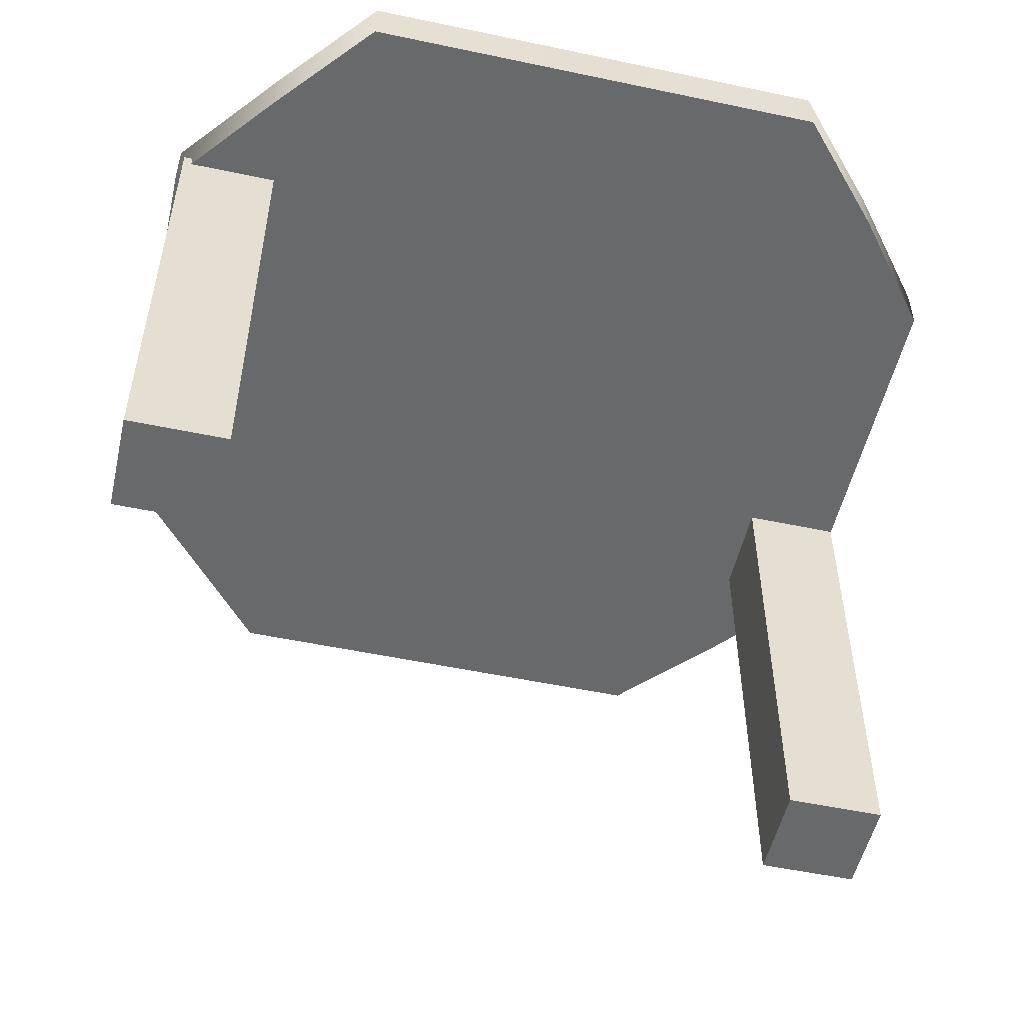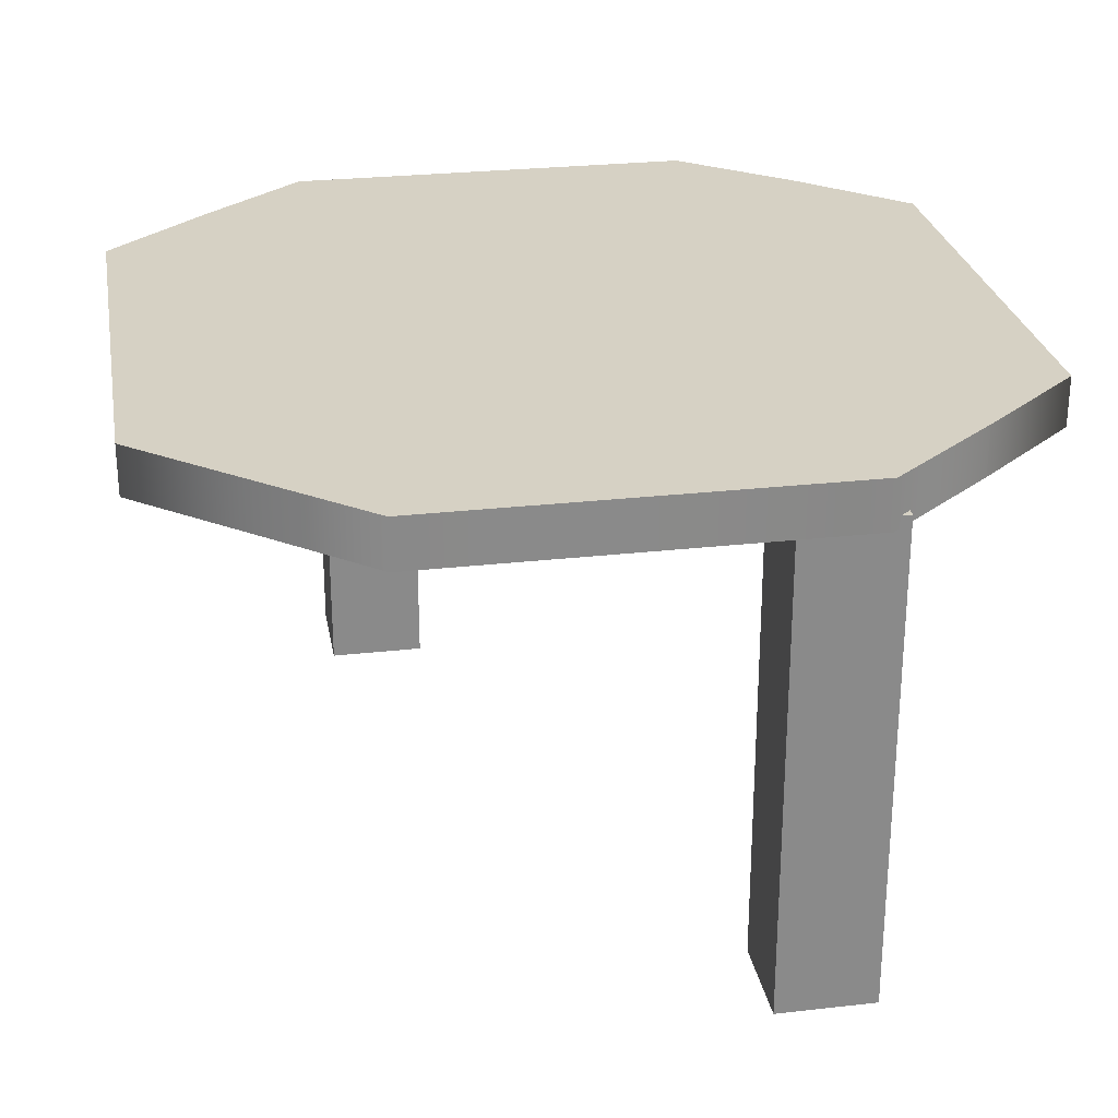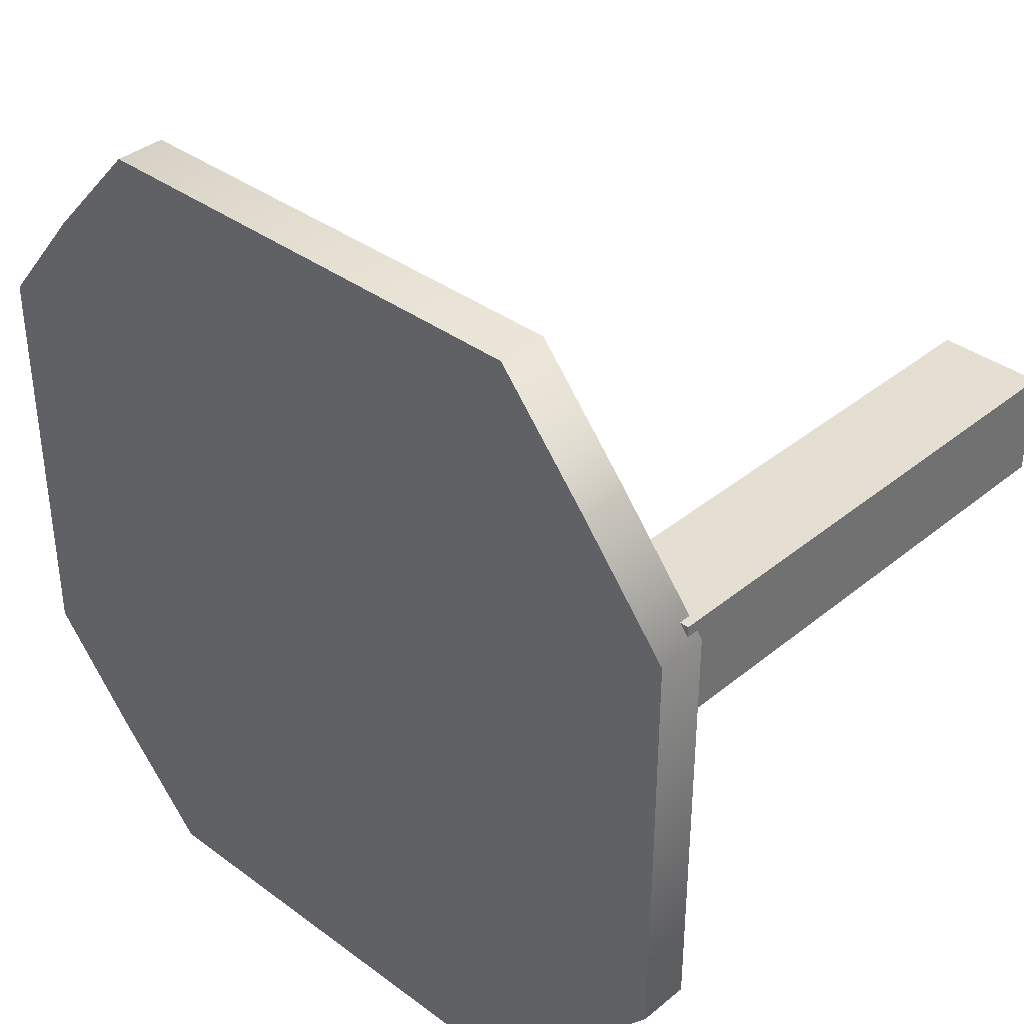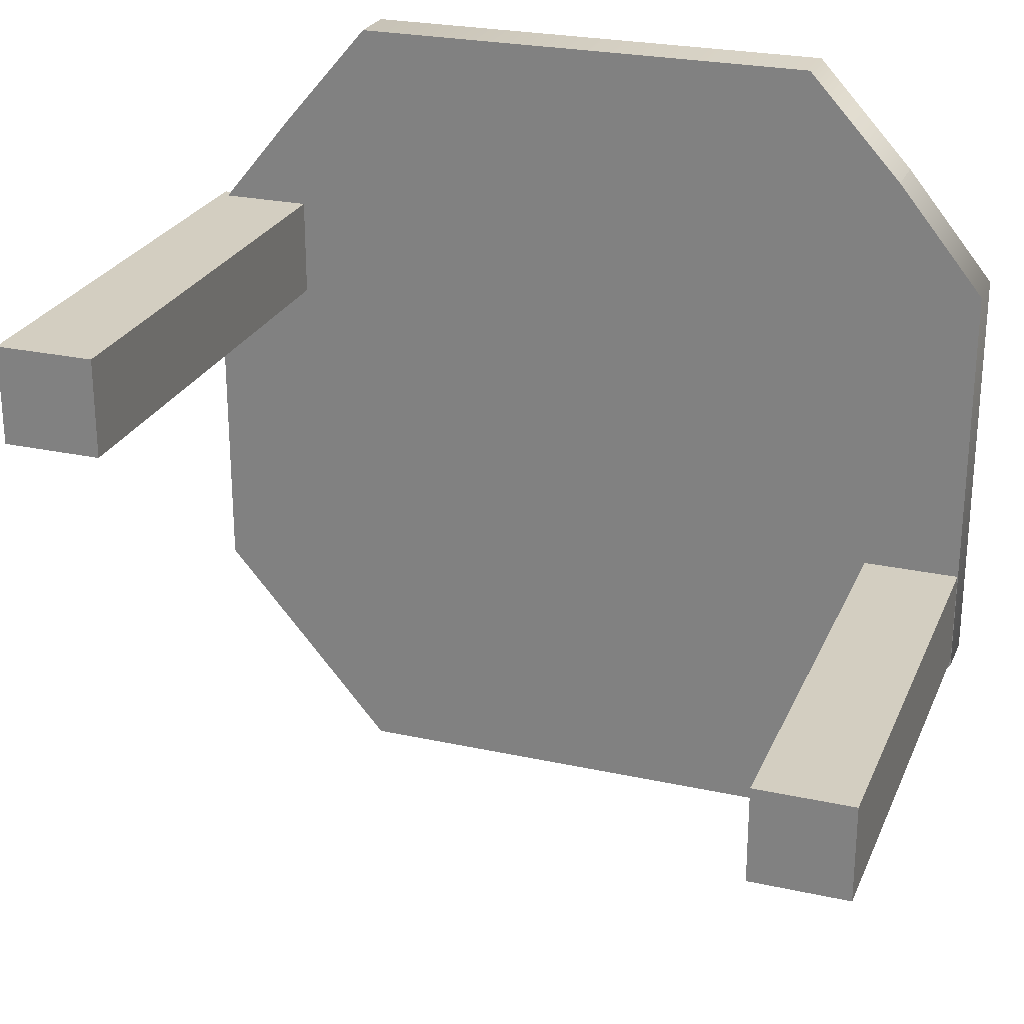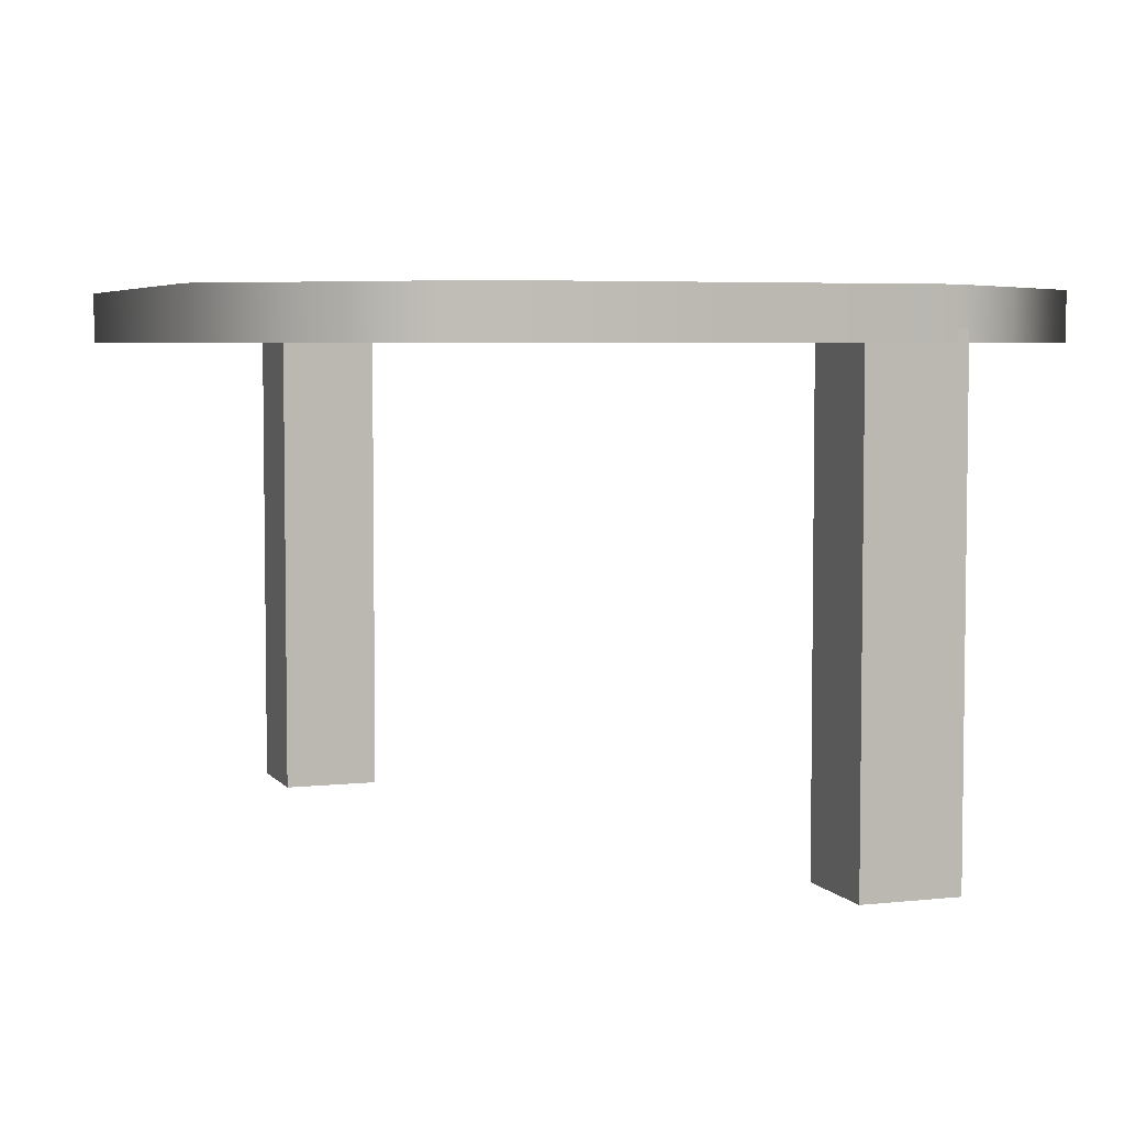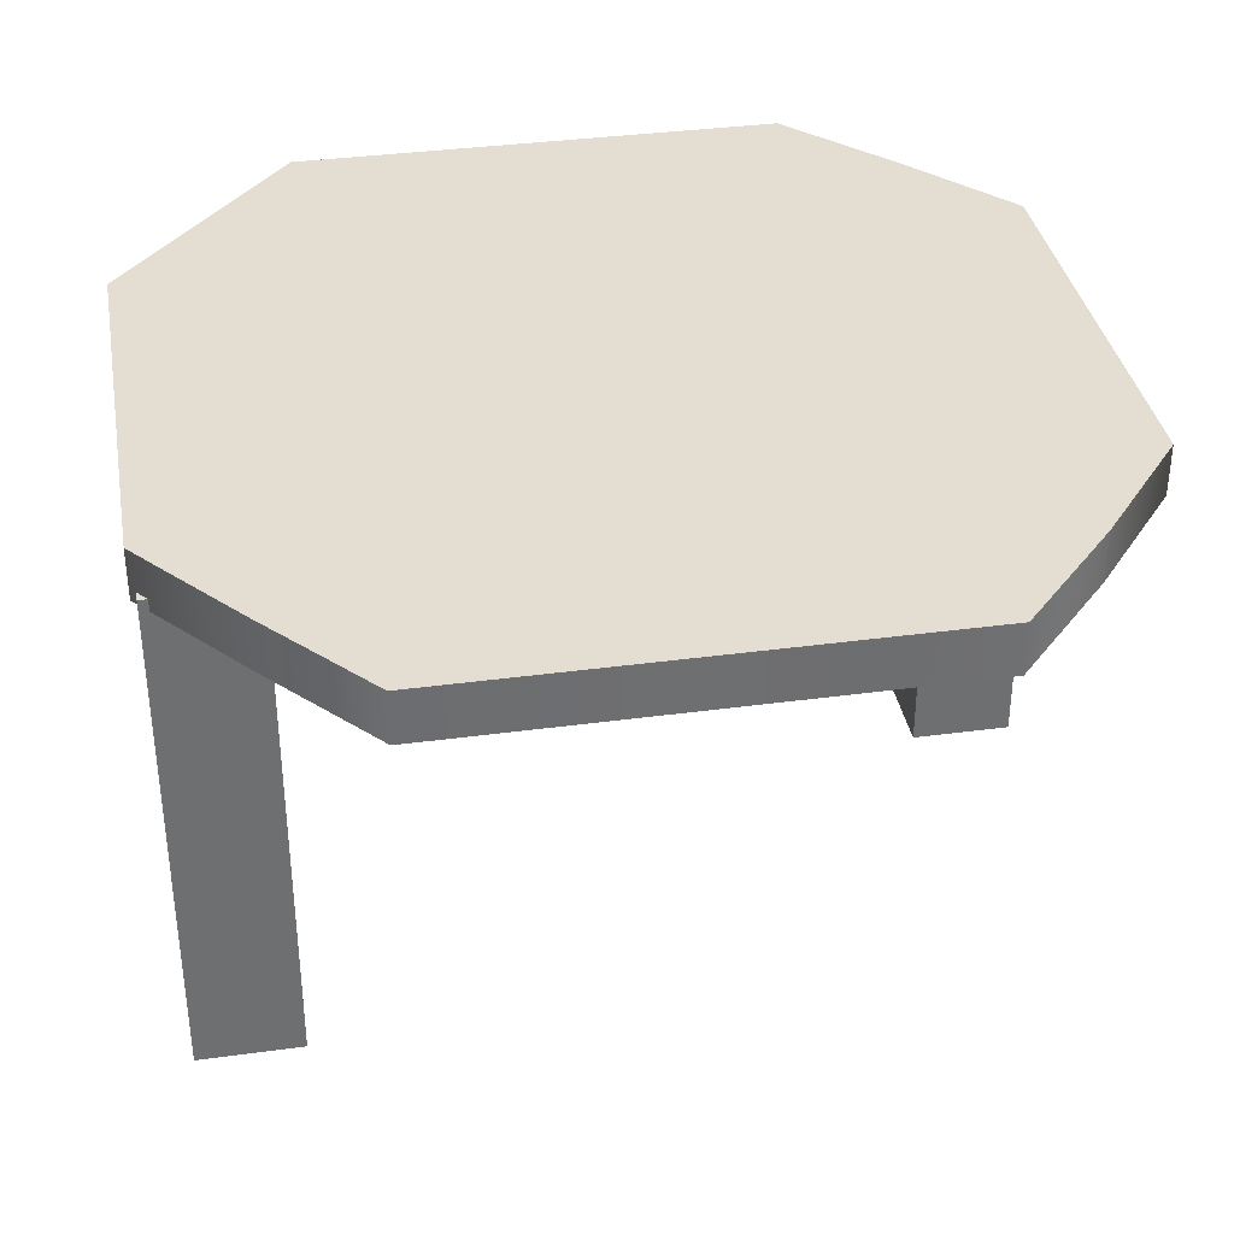
<metadata>
{"format":"obj","ext":"obj","renderer":"f3d","projection":"perspective","resolution":1024,"background":"white","views":[{"elev":-52.6,"azim":-12.8,"up":"+Y"},{"elev":26.9,"azim":-100.0,"up":"+Y"},{"elev":37.0,"azim":-136.4,"up":"+Z"},{"elev":25.2,"azim":19.5,"up":"+Z"},{"elev":4.9,"azim":-109.5,"up":"+Y"},{"elev":36.0,"azim":-10.1,"up":"+Y"}]}
</metadata>
<code>
g default
v 0.08847 -0.0707 -13.2
v 0.2885 -0.0707 -13.2
v 0.08847 0.9293 -13.2
v 0.2885 0.9293 -13.2
v 0.08847 0.9293 -13.4
v 0.2885 0.9293 -13.4
v 0.08847 -0.0707 -13.4
v 0.2885 -0.0707 -13.4
v 1.576 -0.0707 -13.86
v 1.776 -0.0707 -13.86
v 1.576 0.9293 -13.86
v 1.776 0.9293 -13.86
v 1.576 0.9293 -14.06
v 1.776 0.9293 -14.06
v 1.576 -0.0707 -14.06
v 1.776 -0.0707 -14.06
v 0.2582 0.9054 -13.01
v 1.597 0.9054 -13.01
v 0.2582 1.006 -13.01
v 1.597 1.006 -13.01
v 0.2582 1.006 -14.28
v 1.597 1.006 -14.28
v 0.2582 0.9054 -14.28
v 1.597 0.9054 -14.28
v 0.07737 1.006 -14.07
v 1.777 1.006 -14.07
v 1.777 0.9054 -14.07
v 0.07737 0.9054 -14.07
v 0.07737 1.006 -13.23
v 1.777 1.006 -13.23
v 1.777 0.9054 -13.23
v 0.07737 0.9054 -13.23
v 0.4394 0.9054 -12.8
v 0.4394 0.9054 -13.23
v 0.4394 0.9054 -14.07
v 0.4394 0.9054 -14.5
v 0.4394 1.006 -14.5
v 0.4394 1.006 -14.07
v 0.4394 1.006 -13.23
v 0.4394 1.006 -12.8
v 1.401 0.9054 -14.07
v 1.401 0.9054 -13.23
v 1.401 0.9054 -12.8
v 1.401 1.006 -12.8
v 1.401 1.006 -13.23
v 1.401 1.006 -14.07
v 1.401 1.006 -14.5
v 1.401 0.9054 -14.5
g pCube32
f 1 2 4 3
f 3 4 6 5
f 5 6 8 7
f 7 8 2 1
f 2 8 6 4
f 7 1 3 5
f 9 10 12 11
f 11 12 14 13
f 13 14 16 15
f 15 16 10 9
f 10 16 14 12
f 15 9 11 13
f 40 33 43 44
f 37 38 46 47
f 36 37 47 48
f 35 36 48 41
f 26 27 24 22
f 23 28 25 21
f 38 39 45 46
f 30 31 27 26
f 34 35 41 42
f 25 28 32 29
f 39 40 44 45
f 18 31 30 20
f 33 34 42 43
f 29 32 17 19
f 32 34 33 17
f 28 35 34 32
f 23 36 35 28
f 21 37 36 23
f 25 38 37 21
f 29 39 38 25
f 19 40 39 29
f 17 33 40 19
f 42 41 27 31
f 43 42 31 18
f 44 43 18 20
f 45 44 20 30
f 46 45 30 26
f 47 46 26 22
f 48 47 22 24
f 41 48 24 27

</code>
